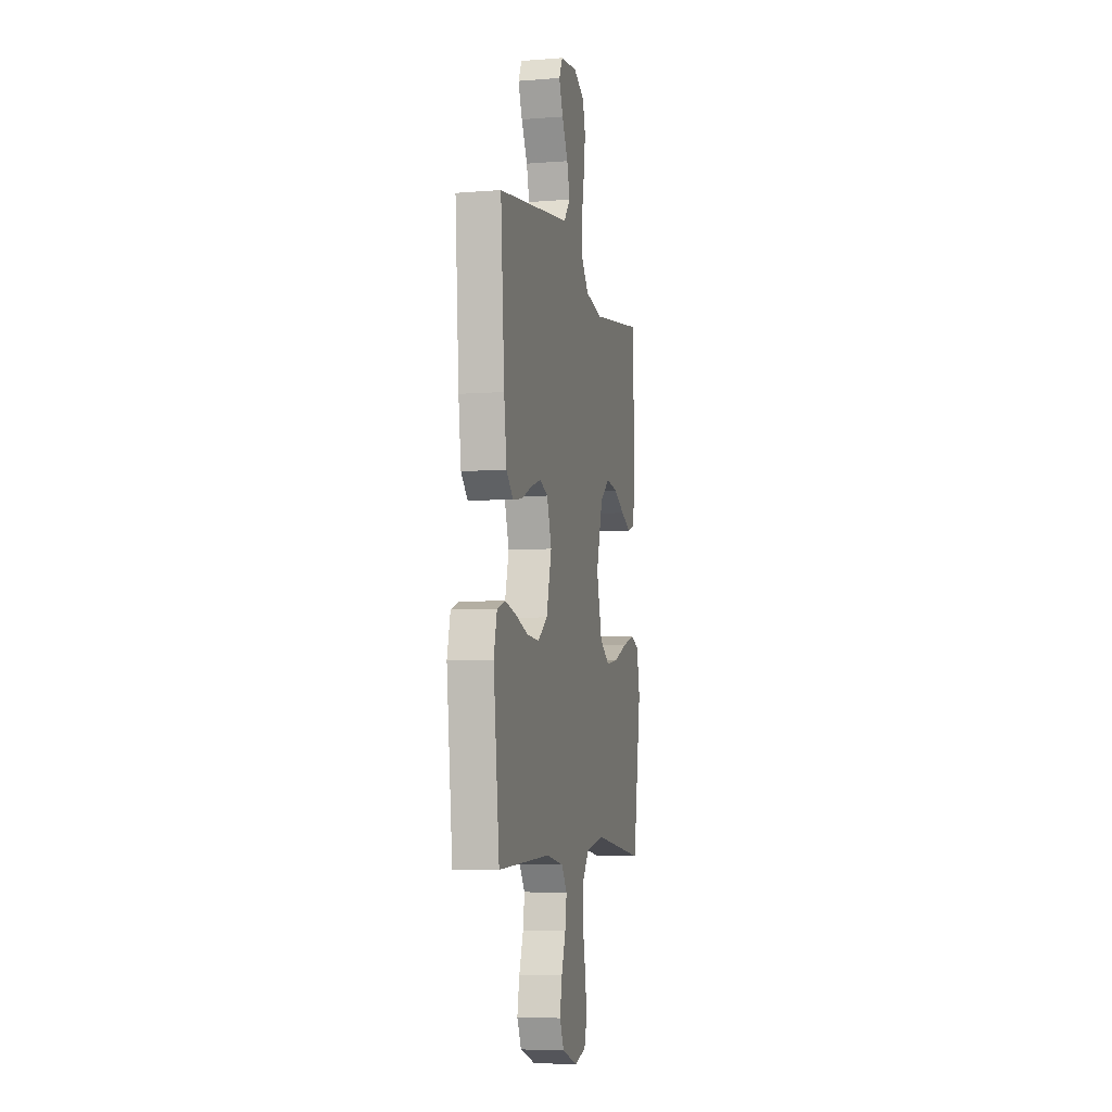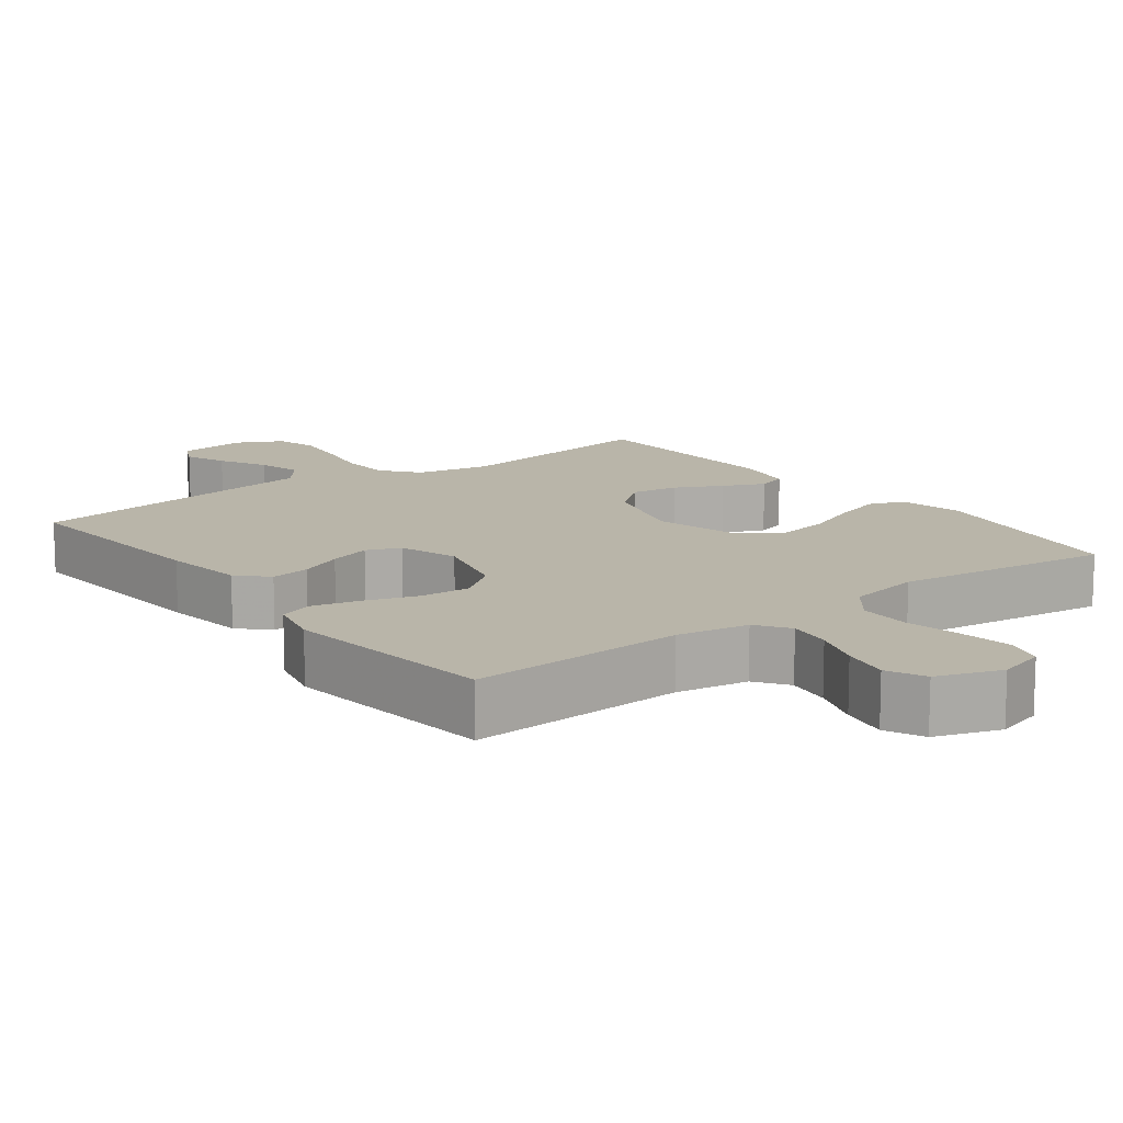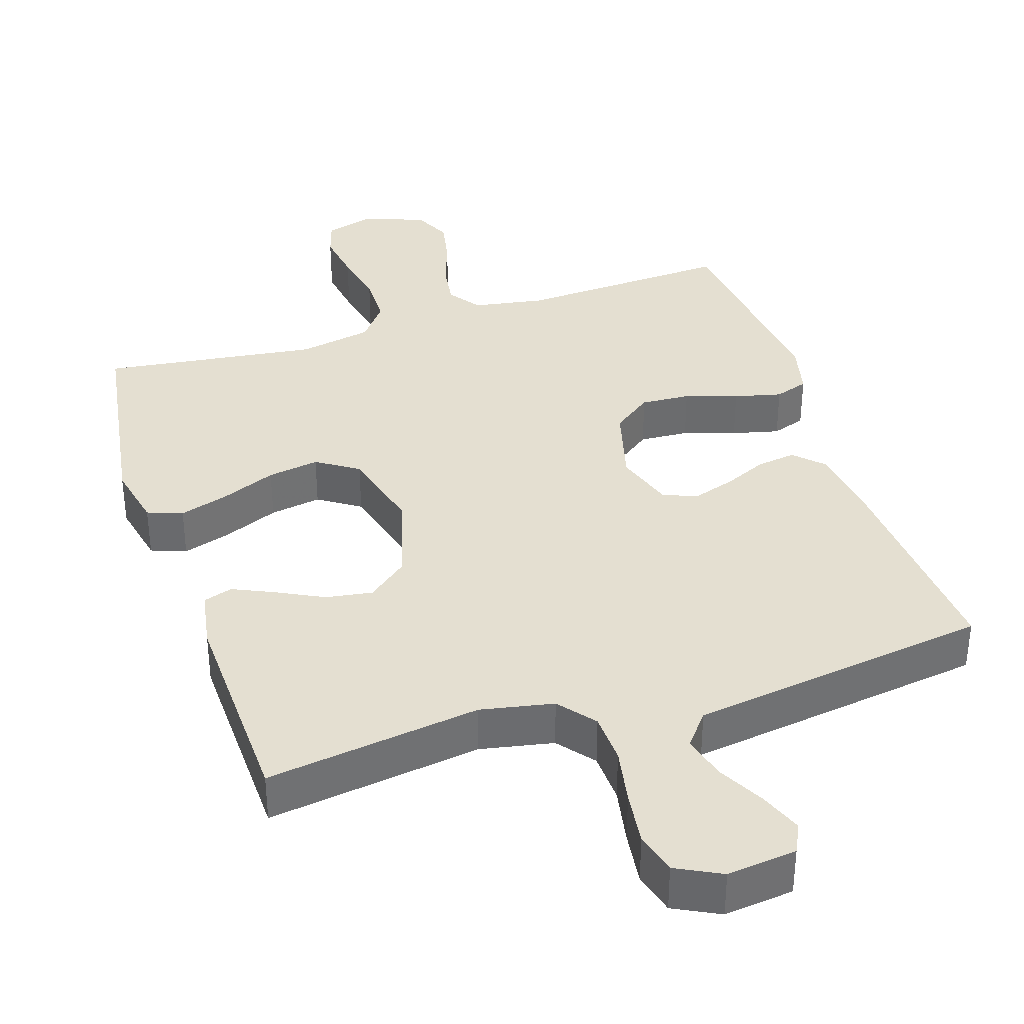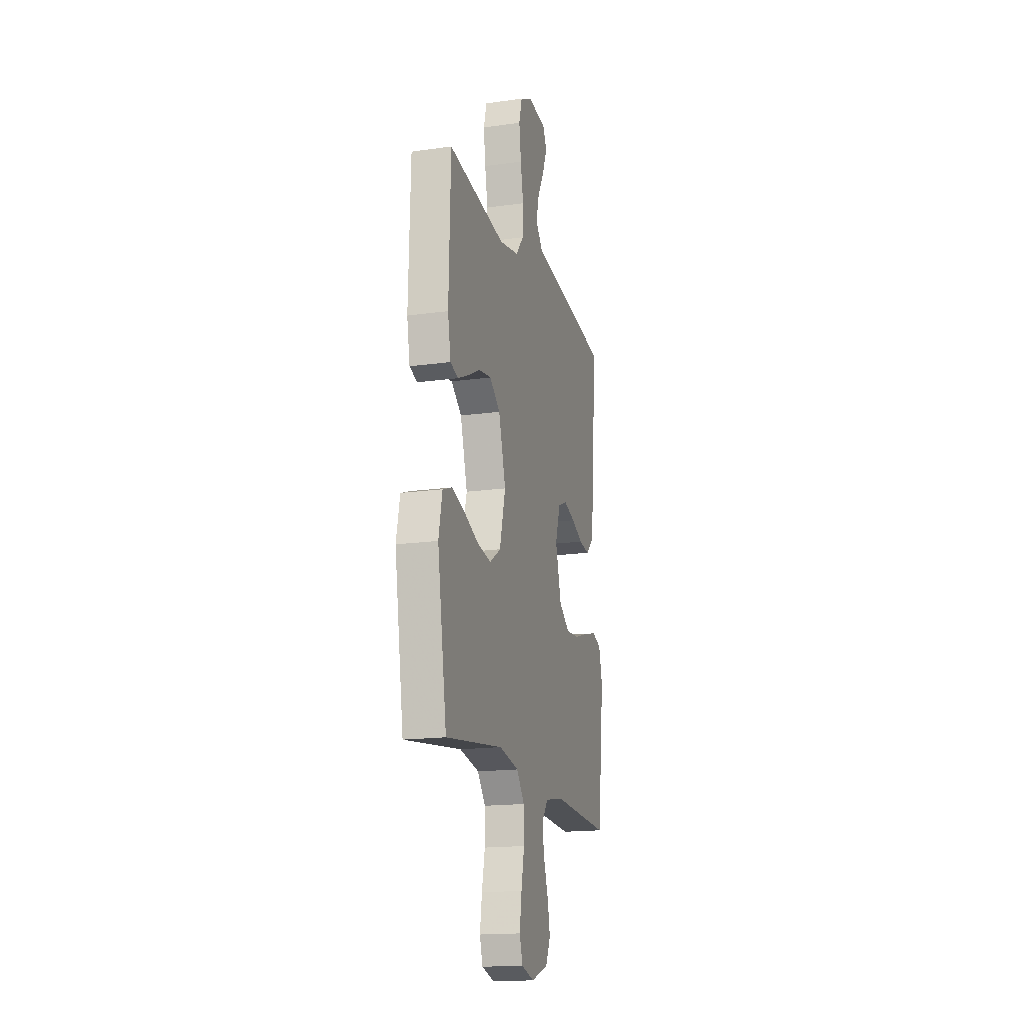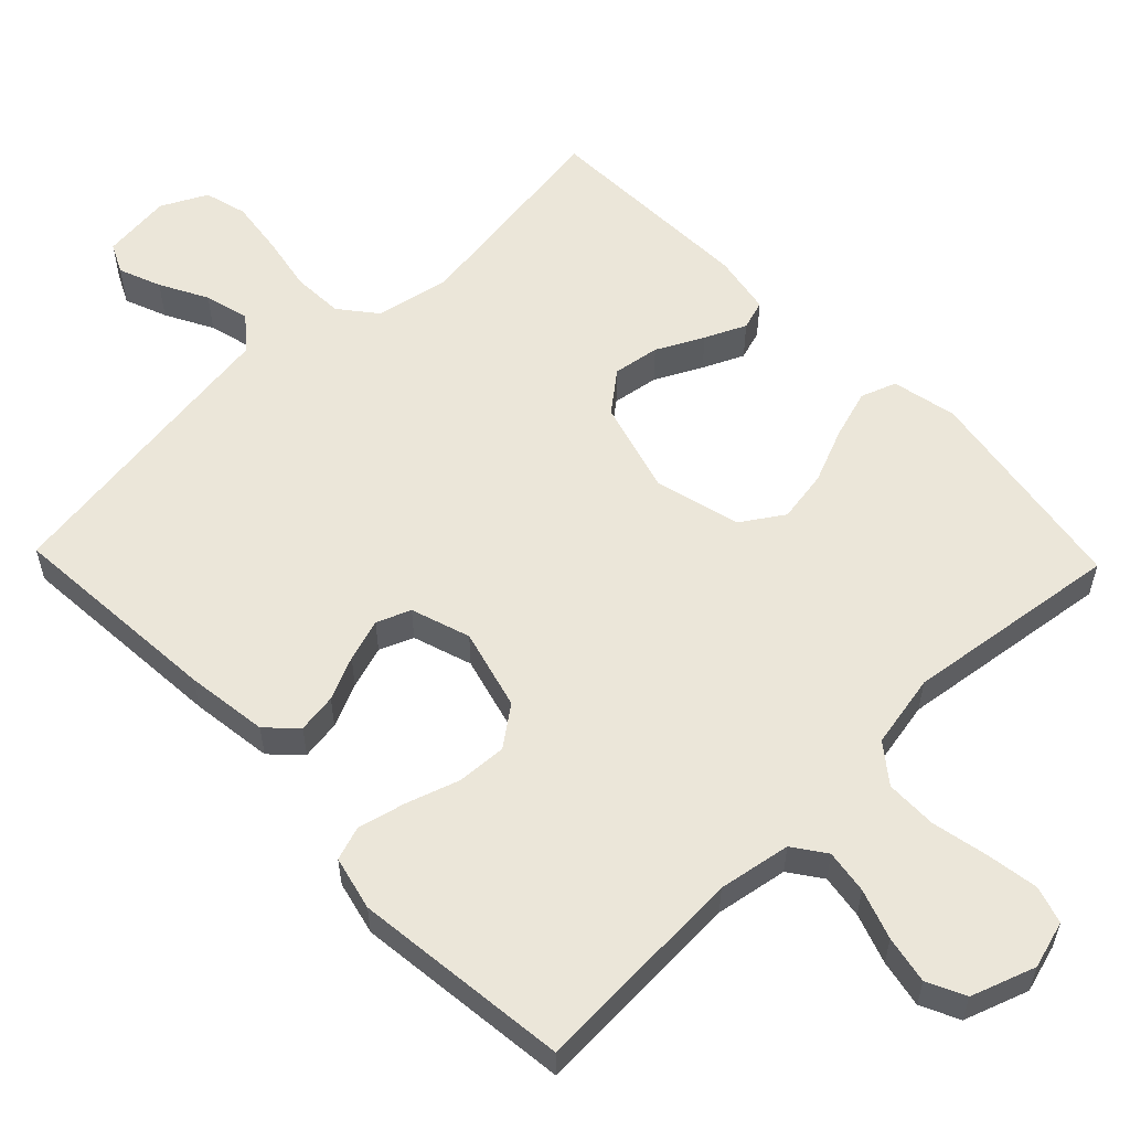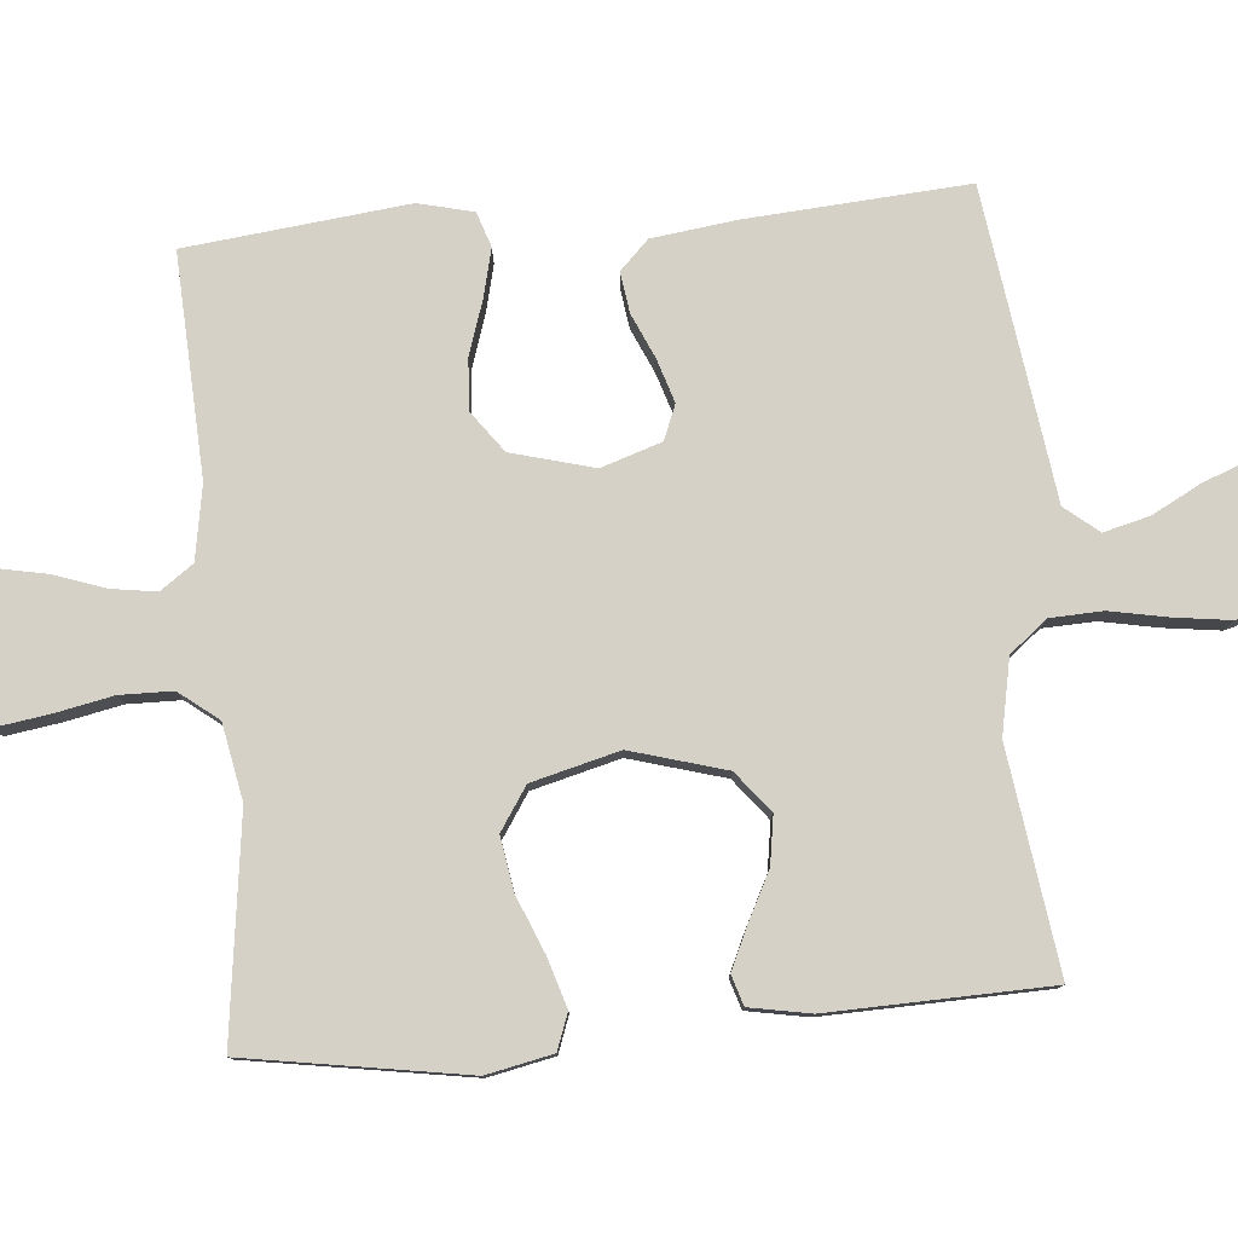
<metadata>
{"format":"obj","ext":"obj","renderer":"f3d","projection":"perspective","resolution":1024,"background":"white","views":[{"elev":-6.3,"azim":103.2,"up":"+Z"},{"elev":13.4,"azim":142.8,"up":"+Y"},{"elev":36.7,"azim":-18.0,"up":"+Y"},{"elev":-17.0,"azim":-74.1,"up":"+Z"},{"elev":57.1,"azim":136.0,"up":"+Y"},{"elev":79.4,"azim":-94.9,"up":"+Y"}]}
</metadata>
<code>
v 0.5 0.07 -0.5
v 0.2 0.07 -0.485
v 0.1 0.07 -0.502
v 0.068 0.07 -0.547
v 0.077 0.07 -0.608
v 0.101 0.07 -0.677
v 0.114 0.07 -0.743
v 0.089 0.07 -0.796
v 0 0.07 -0.827
v -0.066 0.07 -0.808
v -0.082 0.07 -0.756
v -0.071 0.07 -0.684
v -0.055 0.07 -0.606
v -0.056 0.07 -0.534
v -0.097 0.07 -0.481
v -0.2 0.07 -0.461
v -0.5 0.07 -0.5
v -0.548 0.07 -0.2
v -0.529 0.07 -0.11
v -0.48 0.07 -0.092
v -0.412 0.07 -0.113
v -0.335 0.07 -0.145
v -0.263 0.07 -0.157
v -0.205 0.07 -0.119
v -0.174 0.07 0
v -0.211 0.07 0.129
v -0.266 0.07 0.173
v -0.331 0.07 0.163
v -0.396 0.07 0.13
v -0.453 0.07 0.104
v -0.494 0.07 0.117
v -0.509 0.07 0.2
v -0.5 0.07 0.5
v -0.2 0.07 0.457
v -0.098 0.07 0.477
v -0.057 0.07 0.528
v -0.054 0.07 0.599
v -0.069 0.07 0.678
v -0.079 0.07 0.754
v -0.063 0.07 0.813
v 0 0.07 0.845
v 0.097 0.07 0.834
v 0.117 0.07 0.793
v 0.094 0.07 0.734
v 0.059 0.07 0.668
v 0.043 0.07 0.606
v 0.08 0.07 0.56
v 0.2 0.07 0.543
v 0.5 0.07 0.5
v 0.478 0.07 0.2
v 0.463 0.07 0.086
v 0.424 0.07 0.047
v 0.369 0.07 0.055
v 0.309 0.07 0.082
v 0.25 0.07 0.101
v 0.203 0.07 0.082
v 0.176 0.07 0
v 0.206 0.07 -0.112
v 0.261 0.07 -0.153
v 0.33 0.07 -0.149
v 0.403 0.07 -0.125
v 0.469 0.07 -0.109
v 0.516 0.07 -0.125
v 0.534 0.07 -0.2
v 0.5 0 -0.5
v 0.2 0 -0.485
v 0.1 0 -0.502
v 0.068 0 -0.547
v 0.077 0 -0.608
v 0.101 0 -0.677
v 0.114 0 -0.743
v 0.089 0 -0.796
v 0 0 -0.827
v -0.066 0 -0.808
v -0.082 0 -0.756
v -0.071 0 -0.684
v -0.055 0 -0.606
v -0.056 0 -0.534
v -0.097 0 -0.481
v -0.2 0 -0.461
v -0.5 0 -0.5
v -0.548 0 -0.2
v -0.529 0 -0.11
v -0.48 0 -0.092
v -0.412 0 -0.113
v -0.335 0 -0.145
v -0.263 0 -0.157
v -0.205 0 -0.119
v -0.174 0 0
v -0.211 0 0.129
v -0.266 0 0.173
v -0.331 0 0.163
v -0.396 0 0.13
v -0.453 0 0.104
v -0.494 0 0.117
v -0.509 0 0.2
v -0.5 0 0.5
v -0.2 0 0.457
v -0.098 0 0.477
v -0.057 0 0.528
v -0.054 0 0.599
v -0.069 0 0.678
v -0.079 0 0.754
v -0.063 0 0.813
v 0 0 0.845
v 0.097 0 0.834
v 0.117 0 0.793
v 0.094 0 0.734
v 0.059 0 0.668
v 0.043 0 0.606
v 0.08 0 0.56
v 0.2 0 0.543
v 0.5 0 0.5
v 0.478 0 0.2
v 0.463 0 0.086
v 0.424 0 0.047
v 0.369 0 0.055
v 0.309 0 0.082
v 0.25 0 0.101
v 0.203 0 0.082
v 0.176 0 0
v 0.206 0 -0.112
v 0.261 0 -0.153
v 0.33 0 -0.149
v 0.403 0 -0.125
v 0.469 0 -0.109
v 0.516 0 -0.125
v 0.534 0 -0.2
f 63 64 1 2
f 60 61 62 63
f 60 63 2 3
f 59 60 3 4
f 58 59 4
f 57 58 4
f 51 52 53 54
f 51 54 55
f 50 51 55
f 47 48 49 50
f 47 50 55 56
f 42 43 44 45
f 42 45 46
f 41 42 46
f 40 41 46
f 37 38 39 40
f 37 40 46
f 36 37 46 47
f 31 32 33 34
f 31 34 35
f 28 29 30 31
f 28 31 35
f 27 28 35 36
f 19 20 21 22
f 17 18 19 22
f 16 17 22 23
f 15 16 23 24
f 10 11 12 13
f 8 9 10 13
f 8 13 14
f 5 6 7 8
f 4 5 8 14
f 57 4 14 15
f 26 27 36 47
f 25 26 47 56
f 25 56 57
f 15 24 25 57
f 66 65 128 127
f 127 126 125 124
f 67 66 127 124
f 68 67 124 123
f 68 123 122
f 68 122 121
f 118 117 116 115
f 119 118 115
f 119 115 114
f 114 113 112 111
f 120 119 114 111
f 109 108 107 106
f 110 109 106
f 110 106 105
f 110 105 104
f 104 103 102 101
f 110 104 101
f 111 110 101 100
f 98 97 96 95
f 99 98 95
f 95 94 93 92
f 99 95 92
f 100 99 92 91
f 86 85 84 83
f 86 83 82 81
f 87 86 81 80
f 88 87 80 79
f 77 76 75 74
f 77 74 73 72
f 78 77 72
f 72 71 70 69
f 78 72 69 68
f 79 78 68 121
f 111 100 91 90
f 120 111 90 89
f 121 120 89
f 121 89 88 79
f 1 65 66 2
f 2 66 67 3
f 3 67 68 4
f 4 68 69 5
f 5 69 70 6
f 6 70 71 7
f 7 71 72 8
f 8 72 73 9
f 9 73 74 10
f 10 74 75 11
f 11 75 76 12
f 12 76 77 13
f 13 77 78 14
f 14 78 79 15
f 15 79 80 16
f 16 80 81 17
f 17 81 82 18
f 18 82 83 19
f 19 83 84 20
f 20 84 85 21
f 21 85 86 22
f 22 86 87 23
f 23 87 88 24
f 24 88 89 25
f 25 89 90 26
f 26 90 91 27
f 27 91 92 28
f 28 92 93 29
f 29 93 94 30
f 30 94 95 31
f 31 95 96 32
f 32 96 97 33
f 33 97 98 34
f 34 98 99 35
f 35 99 100 36
f 36 100 101 37
f 37 101 102 38
f 38 102 103 39
f 39 103 104 40
f 40 104 105 41
f 41 105 106 42
f 42 106 107 43
f 43 107 108 44
f 44 108 109 45
f 45 109 110 46
f 46 110 111 47
f 47 111 112 48
f 48 112 113 49
f 49 113 114 50
f 50 114 115 51
f 51 115 116 52
f 52 116 117 53
f 53 117 118 54
f 54 118 119 55
f 55 119 120 56
f 56 120 121 57
f 57 121 122 58
f 58 122 123 59
f 59 123 124 60
f 60 124 125 61
f 61 125 126 62
f 62 126 127 63
f 63 127 128 64
f 64 128 65 1

</code>
